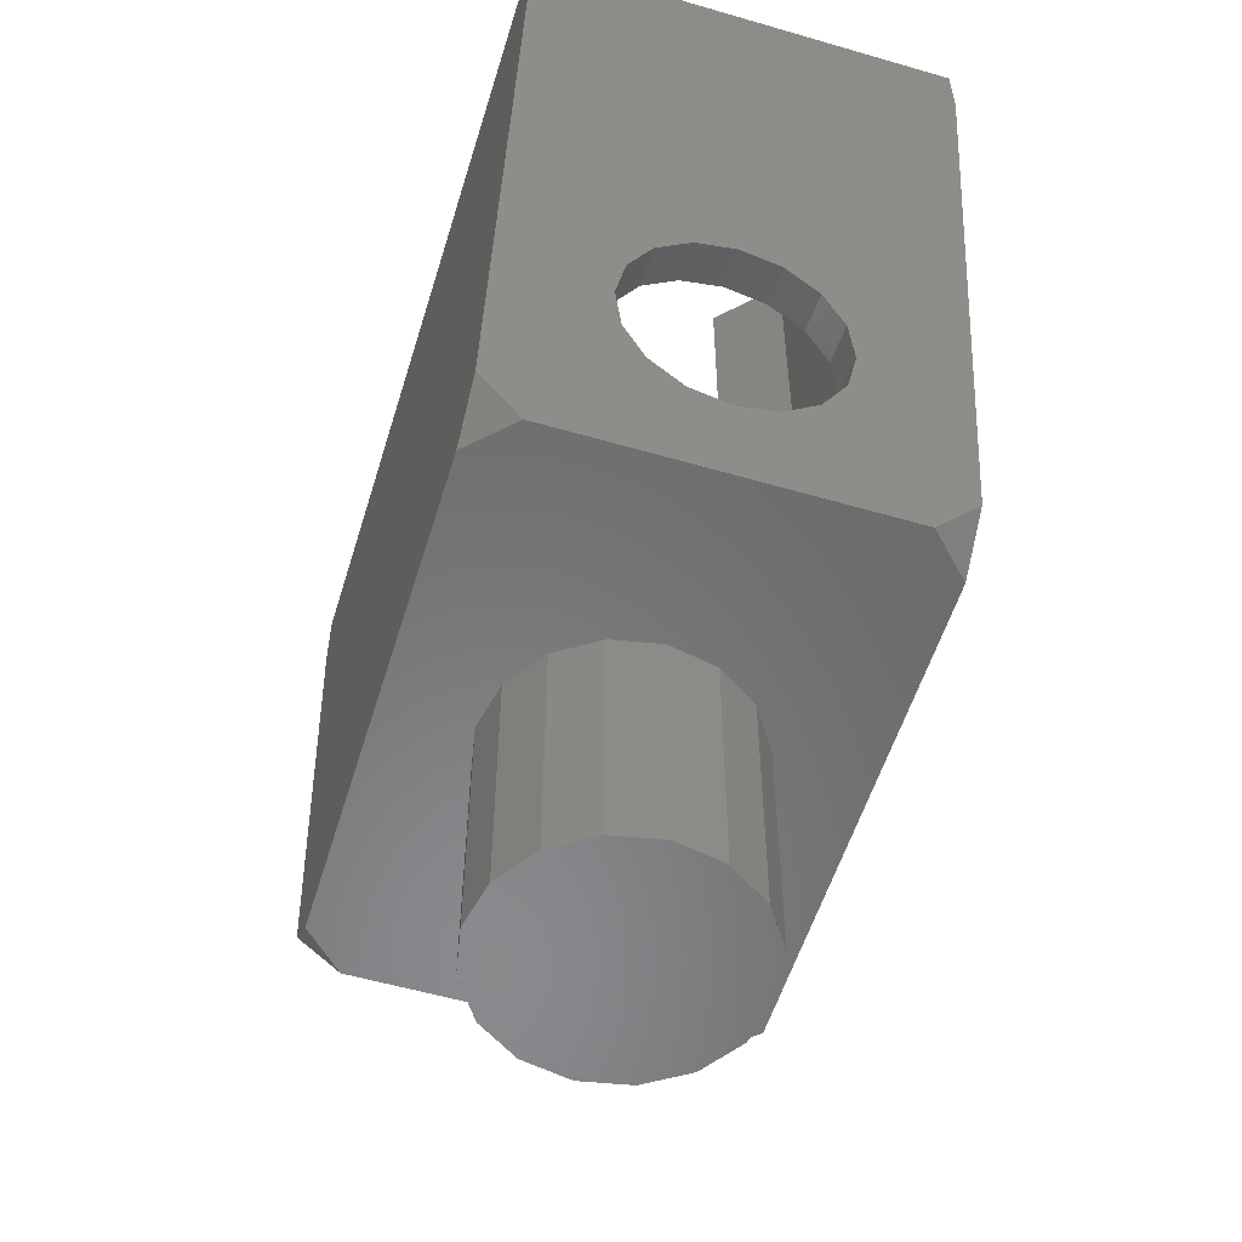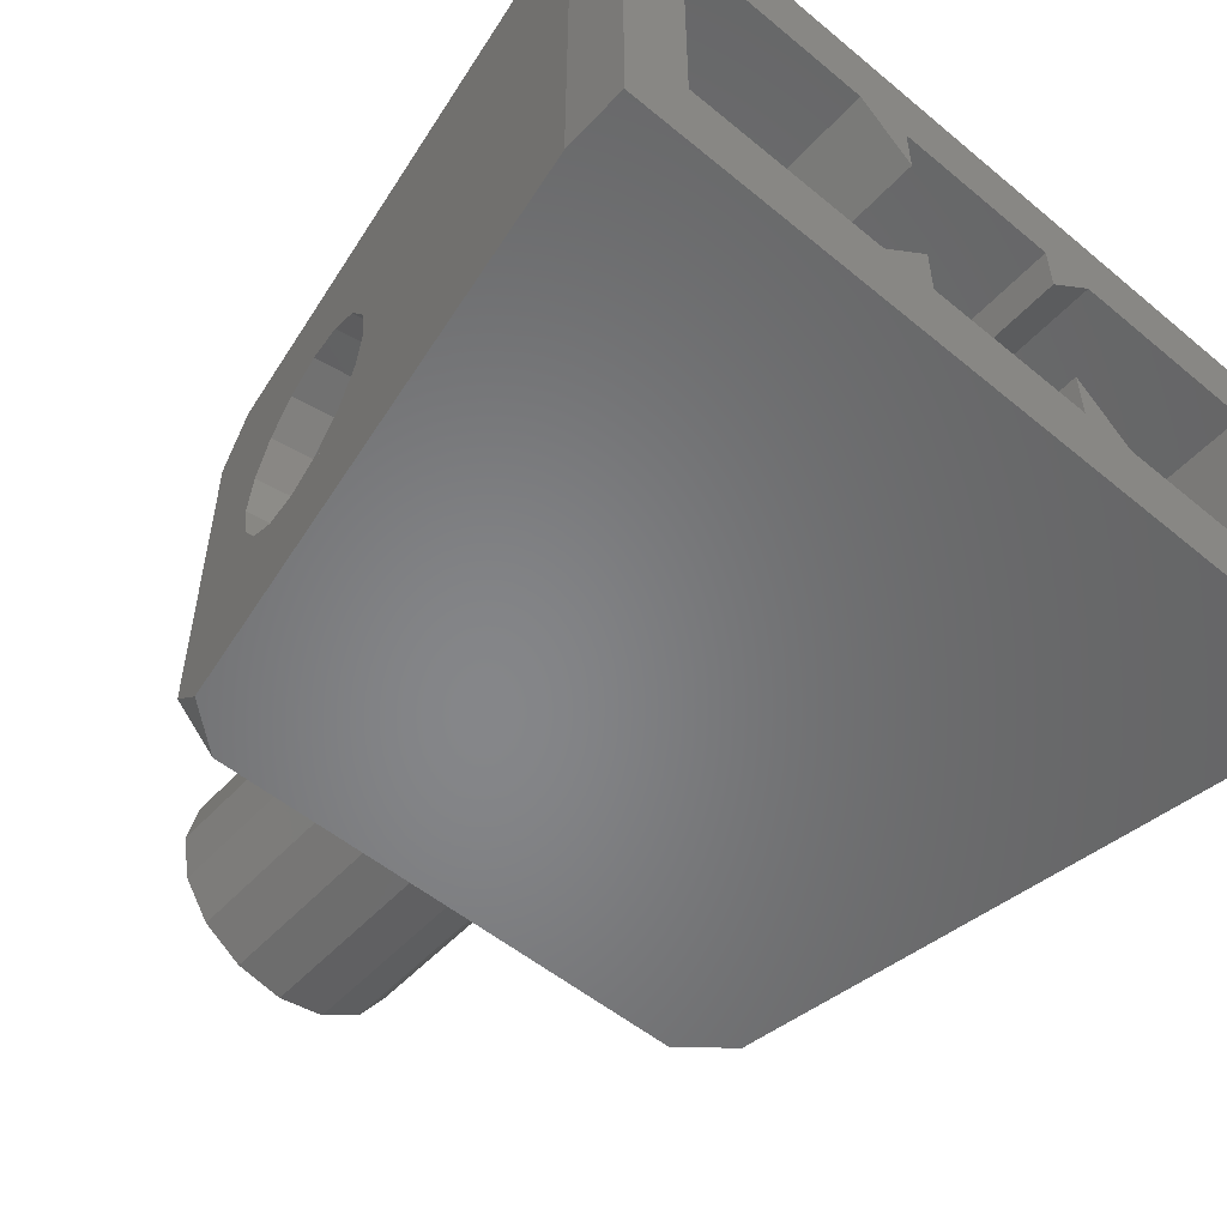
<metadata>
{"format":"stl","ext":"stl","renderer":"f3d","projection":"perspective","resolution":1024,"background":"white","views":[{"elev":-55.7,"azim":-107.0,"up":"+Y"},{"elev":-53.2,"azim":138.5,"up":"+Z"}]}
</metadata>
<code>
# stl→obj: 360 verts, 634 faces
v -0.76 1.16 -0.4
v -0.76 1.28 -0.4
v -0.3652 0.8794 -0.4
v -0.4252 0.8589 -0.4
v -0.4522 0.8497 -0.4
v -0.5202 0.8264 -0.4
v 0.3207 0.2894 -0.4
v 0.3422 0.3005 -0.4
v 0.5738 0.08 -0.4
v 0.3612 0.3156 -0.4
v 0.4465 0.3601 -0.4
v 0.4841 0.5912 -0.4
v 0.2571 0.659 -0.4
v 0.76 1.16 -0.4
v 0.2325 0.659 -0.4
v 0.76 1.28 -0.4
v -0.5738 0.08 -0.4
v -0.6141 0.7944 -0.4
v -0.5959 0.7478 -0.4
v 0.1368 0.4351 -0.4
v 0.1532 0.4285 -0.4
v 0.1505 0.4045 -0.4
v 0.1264 0.4046 -0.4
v 0.1314 0.3592 -0.4
v 0.1271 0.3817 -0.4
v 0.1526 0.3805 -0.4
v 0.1595 0.3574 -0.4
v 0.1859 0.3173 -0.4
v 0.08916 0.3321 -0.4
v 0.1392 0.3372 -0.4
v 0.1707 0.3361 -0.4
v 0.2046 0.3018 -0.4
v 0.2259 0.2903 -0.4
v 0.03884 0.3306 -0.4
v 0.48 0 -0.4
v 0.2974 0.2826 -0.4
v 0.249 0.283 -0.4
v 0.2732 0.2805 -0.4
v -0.5473 0.8172 -0.4
v 0.1652 0.536 -0.4
v 0.2188 0.6373 -0.4
v 0.1556 0.5018 -0.4
v 0.1867 0.6123 -0.4
v 0.1523 0.6036 -0.4
v 0.1173 0.5976 -0.4
v -0.351 0.8472 -0.4
v -0.4208 0.5065 -0.4
v -0.3821 0.4746 -0.4
v -0.5743 0.7027 -0.4
v -0.5495 0.6592 -0.4
v -0.5216 0.6177 -0.4
v -0.4908 0.5782 -0.4
v -0.48 0 -0.4
v -0.2982 0.4194 -0.4
v -0.2535 0.3966 -0.4
v -0.4571 0.5411 -0.4
v -0.3412 0.4455 -0.4
v -0.2072 0.3769 -0.4
v -0.1596 0.3606 -0.4
v 0.0934 0.4305 -0.4
v 0.08156 0.4008 -0.4
v -0.111 0.3478 -0.4
v -0.06148 0.3385 -0.4
v -0.01148 0.3328 -0.4
v 0.03656 0.4002 -0.4
v 0.04976 0.4291 -0.4
v -0.2638 0.4828 -0.4
v -0.3021 0.5062 -0.4
v -0.2802 0.5267 -0.4
v -0.2428 0.5044 -0.4
v -0.00832 0.4028 -0.4
v 0.00616 0.4308 -0.4
v 0.08864 0.5261 -0.4
v 0.1271 0.5298 -0.4
v 0.1159 0.497 -0.4
v 0.07604 0.4949 -0.4
v -0.05296 0.4085 -0.4
v -0.09704 0.4174 -0.4
v -0.08008 0.4434 -0.4
v -0.0372 0.4356 -0.4
v -0.1828 0.4442 -0.4
v -0.224 0.462 -0.4
v -0.2039 0.4849 -0.4
v -0.1636 0.4681 -0.4
v -0.1572 0.5418 -0.4
v -0.1931 0.5591 -0.4
v -0.1733 0.5799 -0.4
v -0.1382 0.564 -0.4
v -0.3492 0.6811 -0.4
v -0.3746 0.7117 -0.4
v -0.3505 0.7253 -0.4
v -0.3258 0.6958 -0.4
v -0.5039 0.7863 -0.4
v -0.5306 0.7757 -0.4
v 0.082 0.5943 -0.4
v 0.01108 0.596 -0.4
v -0.02408 0.6009 -0.4
v -0.04312 0.5059 -0.4
v -0.082 0.5151 -0.4
v -0.06476 0.5402 -0.4
v -0.02692 0.5324 -0.4
v 0.04648 0.5938 -0.4
v -0.05872 0.6085 -0.4
v -0.09264 0.6188 -0.4
v -0.1257 0.6318 -0.4
v -0.1576 0.6472 -0.4
v -0.2277 0.5789 -0.4
v -0.2072 0.5984 -0.4
v -0.1882 0.665 -0.4
v -0.2172 0.6852 -0.4
v -0.2446 0.7076 -0.4
v -0.2702 0.732 -0.4
v -0.2938 0.7584 -0.4
v -0.3151 0.7864 -0.4
v -0.3342 0.8161 -0.4
v -0.3977 0.744 -0.4
v -0.3728 0.7566 -0.4
v -0.4102 0.8236 -0.4
v -0.4366 0.8132 -0.4
v -0.4184 0.7779 -0.4
v -0.3928 0.7894 -0.4
v -0.299 0.6682 -0.4
v -0.3217 0.6524 -0.4
v -0.2702 0.6427 -0.4
v -0.2922 0.6256 -0.4
v -0.2395 0.6194 -0.4
v -0.2608 0.6012 -0.4
v -0.1019 0.5507 -0.4
v -0.1201 0.5271 -0.4
v 0.0114 0.5274 -0.4
v -0.00372 0.4994 -0.4
v 0.05 0.5254 -0.4
v 0.03608 0.4957 -0.4
v -0.4886 0.697 -0.4
v -0.511 0.7356 -0.4
v -0.4847 0.7474 -0.4
v -0.4627 0.7101 -0.4
v -0.4381 0.6744 -0.4
v -0.4634 0.66 -0.4
v -0.411 0.6405 -0.4
v -0.4358 0.6248 -0.4
v -0.3814 0.6086 -0.4
v -0.4056 0.5917 -0.4
v -0.3497 0.579 -0.4
v -0.3732 0.5608 -0.4
v -0.3159 0.5516 -0.4
v -0.3386 0.5322 -0.4
v -0.1223 0.4543 -0.4
v -0.1404 0.4293 -0.4
v 0.3993 0.3607 -0.4
v 0.4229 0.3582 -0.4
v 0.3768 0.3341 -0.4
v 0.3884 0.3552 -0.4
v 0.4693 0.3664 -0.4
v 0.4905 0.3769 -0.4
v 0.5094 0.3912 -0.4
v 0.5252 0.4087 -0.4
v 0.5373 0.4288 -0.4
v 0.5454 0.4509 -0.4
v 0.5492 0.4741 -0.4
v 0.5485 0.4976 -0.4
v 0.5434 0.5206 -0.4
v 0.5339 0.5421 -0.4
v 0.5206 0.5615 -0.4
v 0.5038 0.5781 -0.4
v 0.76 1.16 0.4
v 0.76 1.28 0.4
v -0.76 1.28 0.4
v -0.76 1.16 0.4
v -0.5738 0.08 0.4
v 0.5738 0.08 0.4
v -0.48 0 0.4
v 0.48 0 0.4
v -0.56 0 -0.32
v 0.56 0 -0.32
v 0.56 0 0.32
v -0.56 0 0.32
v -0.64 0.9348 -0.24
v -0.4994 0.12 -0.24
v -0.64 1.28 -0.24
v 0.4994 0.12 -0.24
v 0.64 0.9348 -0.24
v 0.64 1.28 -0.24
v -0.4994 0.12 0.24
v -0.64 0.9348 0.24
v -0.64 1.28 0.24
v 0.64 0.9348 0.24
v 0.4994 0.12 0.24
v 0.64 1.28 0.24
v -0.5871 0.1582 0.2
v -0.5871 0.1582 -0.2
v -0.6551 0.5522 -0.2
v -0.6551 0.5522 0.2
v -0.5083 0.1718 -0.2
v -0.5083 0.1718 0.2
v -0.5763 0.5658 0.2
v -0.5763 0.5658 -0.2
v 0.5871 0.1582 -0.2
v 0.5871 0.1582 0.2
v 0.6551 0.5522 -0.2
v 0.6551 0.5522 0.2
v 0.5083 0.1718 0.2
v 0.5083 0.1718 -0.2
v 0.5763 0.5658 0.2
v 0.5763 0.5658 -0.2
v -0.2614 1.28 -0.24
v -0.2614 0.12 -0.24
v 0.2614 1.28 -0.24
v 0.2614 0.12 -0.24
v -0.2614 1.28 0.24
v -0.2614 0.12 0.24
v 0.2614 1.28 0.24
v 0.2614 0.12 0.24
v 0.24 0 0
v 0.24 -0.16 0
v 0.2217 -0.16 -0.09184
v 0.2217 0 -0.09184
v 0.1697 -0.16 -0.1697
v 0.1697 0 -0.1697
v 0.09184 -0.16 -0.2217
v 0.09184 0 -0.2217
v 0 -0.16 -0.24
v 0 0 -0.24
v -0.09184 -0.16 -0.2217
v -0.09184 0 -0.2217
v -0.1697 -0.16 -0.1697
v -0.1697 0 -0.1697
v -0.2217 -0.16 -0.09184
v -0.2217 0 -0.09184
v -0.24 -0.16 -0
v -0.24 0 -0
v -0.2217 -0.16 0.09184
v -0.2217 0 0.09184
v -0.1697 -0.16 0.1697
v -0.1697 0 0.1697
v -0.09184 -0.16 0.2217
v -0.09184 0 0.2217
v -0 -0.16 0.24
v -0 0 0.24
v 0.09184 -0.16 0.2217
v 0.09184 0 0.2217
v 0.1697 -0.16 0.1697
v 0.1697 0 0.1697
v 0.2217 -0.16 0.09184
v 0.2217 0 0.09184
v -0.1697 -0.48 -0.1697
v -0.2218 -0.48 -0.09185
v -0.2218 -0.16 -0.09185
v -0.24 -0.48 -0
v -0.2218 -0.48 0.09185
v -0.2218 -0.16 0.09185
v -0.1697 -0.48 0.1697
v -0.09185 -0.48 0.2218
v -0.09185 -0.16 0.2218
v 0 -0.48 0.24
v 0 -0.16 0.24
v 0.09185 -0.48 0.2218
v 0.09185 -0.16 0.2218
v 0.1697 -0.48 0.1697
v 0.2218 -0.48 0.09185
v 0.2218 -0.16 0.09185
v 0.24 -0.48 0
v 0.2218 -0.48 -0.09185
v 0.2218 -0.16 -0.09185
v 0.1697 -0.48 -0.1697
v 0 -0.48 0
v 0.2217 -0.48 0.09184
v 0.09184 -0.48 0.2217
v -0 -0.48 0.24
v -0.09184 -0.48 0.2217
v -0.2217 -0.48 0.09184
v -0.2217 -0.48 -0.09184
v -0.09184 -0.48 -0.2217
v 0 -0.48 -0.24
v 0.09184 -0.48 -0.2217
v 0.2217 -0.48 -0.09184
v 0.5763 0.5658 0
v 0.6551 0.5522 0
v 0.6525 0.5372 0.07654
v 0.5737 0.5508 0.07654
v 0.6452 0.4945 0.1414
v 0.5664 0.5081 0.1414
v 0.6341 0.4306 0.1848
v 0.5553 0.4442 0.1848
v 0.6211 0.3552 0.2
v 0.5423 0.3688 0.2
v 0.6081 0.2799 0.1848
v 0.5293 0.2935 0.1848
v 0.5971 0.2159 0.1414
v 0.5183 0.2295 0.1414
v 0.5897 0.1732 0.07654
v 0.5109 0.1868 0.07654
v 0.5871 0.1582 -0
v 0.5083 0.1718 -0
v 0.5897 0.1732 -0.07654
v 0.5109 0.1868 -0.07654
v 0.5971 0.2159 -0.1414
v 0.5183 0.2295 -0.1414
v 0.6081 0.2799 -0.1848
v 0.5293 0.2935 -0.1848
v 0.6211 0.3552 -0.2
v 0.5423 0.3688 -0.2
v 0.6341 0.4306 -0.1848
v 0.5553 0.4442 -0.1848
v 0.6452 0.4945 -0.1414
v 0.5664 0.5081 -0.1414
v 0.6525 0.5372 -0.07654
v 0.5737 0.5508 -0.07654
v -0.5763 0.5658 0
v -0.6551 0.5522 0
v -0.6525 0.5372 -0.07654
v -0.5737 0.5508 -0.07654
v -0.6452 0.4945 -0.1414
v -0.5664 0.5081 -0.1414
v -0.6341 0.4306 -0.1848
v -0.5553 0.4442 -0.1848
v -0.6211 0.3552 -0.2
v -0.5423 0.3688 -0.2
v -0.6081 0.2799 -0.1848
v -0.5293 0.2935 -0.1848
v -0.5971 0.2159 -0.1414
v -0.5183 0.2295 -0.1414
v -0.5897 0.1732 -0.07654
v -0.5109 0.1868 -0.07654
v -0.5871 0.1582 -0
v -0.5083 0.1718 -0
v -0.5897 0.1732 0.07654
v -0.5109 0.1868 0.07654
v -0.5971 0.2159 0.1414
v -0.5183 0.2295 0.1414
v -0.6081 0.2799 0.1848
v -0.5293 0.2935 0.1848
v -0.6211 0.3552 0.2
v -0.5423 0.3688 0.2
v -0.6341 0.4306 0.1848
v -0.5553 0.4442 0.1848
v -0.6452 0.4945 0.1414
v -0.5664 0.5081 0.1414
v -0.6525 0.5372 0.07654
v -0.5737 0.5508 0.07654
v 0.16 1.28 0.1386
v 0.16 1.28 0.24
v 0.16 0.12 0.1386
v 0.16 0.12 0.24
v -0.16 1.28 0.24
v -0.16 1.28 0.1386
v -0.16 0.12 0.1386
v -0.16 0.12 0.24
v 0.16 1.28 -0.24
v 0.16 1.28 -0.1386
v 0.16 0.12 -0.1386
v 0.16 0.12 -0.24
v -0.16 1.28 -0.1386
v -0.16 1.28 -0.24
v -0.16 0.12 -0.1386
v -0.16 0.12 -0.24
v 0.09185 -0.48 -0.2218
v 0.09185 -0.16 -0.2218
v -0.09185 -0.48 -0.2218
v -0.09185 -0.16 -0.2218
f 1 2 3
f 3 4 1
f 1 5 6
f 7 8 9
f 10 11 9
f 9 8 10
f 12 13 14
f 14 13 15
f 15 16 14
f 17 1 18
f 18 19 17
f 20 21 22
f 22 23 20
f 24 25 26
f 26 27 24
f 28 29 30
f 30 31 28
f 32 33 34
f 34 29 32
f 9 35 36
f 36 7 9
f 33 37 35
f 37 38 35
f 38 36 35
f 25 23 22
f 22 26 25
f 18 1 39
f 40 41 21
f 21 42 40
f 20 42 21
f 1 6 39
f 41 40 43
f 15 41 44
f 44 45 15
f 16 3 2
f 3 16 15
f 15 46 3
f 1 4 5
f 30 24 27
f 27 31 30
f 47 48 17
f 17 19 49
f 17 49 50
f 17 50 51
f 17 51 52
f 53 17 54
f 54 55 53
f 52 56 17
f 56 47 17
f 48 57 17
f 57 54 17
f 53 55 58
f 53 58 59
f 60 20 23
f 23 61 60
f 53 59 62
f 53 62 63
f 63 64 53
f 35 53 34
f 34 33 35
f 64 34 53
f 32 29 28
f 61 65 66
f 66 60 61
f 67 68 69
f 69 70 67
f 65 71 72
f 72 66 65
f 73 74 75
f 75 76 73
f 77 78 79
f 79 80 77
f 81 82 83
f 83 84 81
f 85 86 87
f 87 88 85
f 89 90 91
f 91 92 89
f 6 93 94
f 94 39 6
f 43 44 41
f 45 95 15
f 15 95 96
f 96 97 15
f 98 99 100
f 100 101 98
f 102 96 95
f 103 104 15
f 15 97 103
f 15 104 105
f 105 106 15
f 86 107 108
f 108 87 86
f 15 106 109
f 109 110 15
f 15 110 111
f 111 112 15
f 113 114 15
f 15 112 113
f 15 114 115
f 115 46 15
f 90 116 117
f 117 91 90
f 4 118 119
f 119 5 4
f 116 120 121
f 121 117 116
f 120 119 118
f 118 121 120
f 92 122 123
f 123 89 92
f 122 124 125
f 125 123 122
f 124 126 127
f 127 125 124
f 126 108 107
f 107 127 126
f 88 128 129
f 129 85 88
f 128 100 99
f 99 129 128
f 101 130 131
f 131 98 101
f 130 132 133
f 133 131 130
f 132 73 76
f 76 133 132
f 42 75 74
f 74 40 42
f 134 135 136
f 136 137 134
f 135 94 93
f 93 136 135
f 137 138 139
f 139 134 137
f 138 140 141
f 141 139 138
f 140 142 143
f 143 141 140
f 142 144 145
f 145 143 142
f 144 146 147
f 147 145 144
f 146 69 68
f 68 147 146
f 70 83 82
f 82 67 70
f 84 148 149
f 149 81 84
f 148 79 78
f 78 149 148
f 80 72 71
f 71 77 80
f 150 151 152
f 152 153 150
f 152 151 11
f 11 10 152
f 11 154 9
f 9 155 156
f 154 155 9
f 9 156 157
f 9 157 158
f 9 158 159
f 160 14 9
f 9 159 160
f 14 160 161
f 14 161 162
f 14 162 163
f 14 163 164
f 14 164 165
f 14 165 12
f 166 167 168
f 168 169 166
f 169 170 171
f 171 166 169
f 170 172 173
f 173 171 170
f 10 8 153
f 153 152 10
f 153 8 7
f 7 36 153
f 41 13 150
f 150 153 41
f 150 13 12
f 12 158 150
f 11 151 150
f 150 154 11
f 15 13 41
f 41 153 21
f 31 21 32
f 32 28 31
f 26 22 21
f 21 27 26
f 27 21 31
f 32 21 33
f 21 153 37
f 37 33 21
f 153 36 38
f 38 37 153
f 67 54 57
f 57 68 67
f 92 91 113
f 113 112 92
f 47 145 147
f 147 48 47
f 54 67 82
f 82 55 54
f 19 18 39
f 39 94 19
f 48 147 68
f 68 57 48
f 149 59 58
f 58 81 149
f 133 66 72
f 72 131 133
f 71 64 63
f 63 77 71
f 34 64 23
f 23 29 34
f 25 29 23
f 24 29 25
f 30 29 24
f 64 61 23
f 61 64 65
f 76 75 60
f 65 64 71
f 62 78 77
f 77 63 62
f 59 149 78
f 78 62 59
f 73 95 45
f 45 74 73
f 81 58 55
f 55 82 81
f 85 84 83
f 83 86 85
f 86 83 70
f 70 107 86
f 107 70 69
f 69 127 107
f 56 143 145
f 145 47 56
f 52 141 143
f 143 56 52
f 51 139 141
f 141 52 51
f 142 140 89
f 89 123 142
f 139 51 50
f 50 134 139
f 134 50 49
f 49 135 134
f 136 93 119
f 119 120 136
f 49 19 94
f 94 135 49
f 131 72 80
f 80 98 131
f 43 40 44
f 103 100 128
f 128 104 103
f 125 146 144
f 144 123 125
f 104 128 88
f 88 105 104
f 142 123 144
f 105 88 87
f 87 106 105
f 46 118 4
f 4 3 46
f 6 5 119
f 119 93 6
f 130 96 102
f 102 132 130
f 101 97 96
f 96 130 101
f 126 109 108
f 91 117 114
f 114 113 91
f 117 121 115
f 115 114 117
f 46 115 121
f 121 118 46
f 112 111 122
f 122 92 112
f 111 110 124
f 124 122 111
f 110 109 126
f 126 124 110
f 108 109 106
f 106 87 108
f 97 101 100
f 100 103 97
f 95 73 132
f 132 102 95
f 40 74 45
f 45 44 40
f 120 116 137
f 137 136 120
f 116 90 138
f 138 137 116
f 90 89 140
f 140 138 90
f 146 125 127
f 127 69 146
f 84 85 129
f 129 148 84
f 148 129 99
f 99 79 148
f 79 99 98
f 98 80 79
f 66 133 76
f 76 60 66
f 20 60 75
f 75 42 20
f 154 150 155
f 156 155 150
f 150 157 156
f 157 150 158
f 159 158 12
f 12 160 159
f 12 162 161
f 161 160 12
f 12 164 163
f 163 162 12
f 165 164 12
f 174 17 53
f 175 35 9
f 176 171 173
f 177 172 170
f 178 179 180
f 181 182 183
f 184 185 186
f 187 188 189
f 183 16 2
f 183 2 180
f 189 167 16
f 189 16 183
f 186 168 167
f 186 167 189
f 180 2 168
f 180 168 186
f 177 170 17
f 177 17 174
f 9 171 176
f 9 176 175
f 174 53 172
f 174 172 177
f 176 173 35
f 176 35 175
f 170 190 191
f 170 191 17
f 1 17 191
f 1 191 192
f 1 192 193
f 1 193 169
f 169 193 190
f 169 190 170
f 179 194 195
f 179 195 184
f 184 195 196
f 184 196 185
f 178 185 196
f 178 196 197
f 178 197 194
f 178 194 179
f 198 199 171
f 198 171 9
f 198 9 14
f 198 14 200
f 201 200 14
f 201 14 166
f 199 201 166
f 199 166 171
f 202 203 181
f 202 181 188
f 204 202 188
f 204 188 187
f 204 187 182
f 204 182 205
f 203 205 182
f 203 182 181
f 206 180 179
f 206 179 207
f 181 183 208
f 181 208 209
f 184 186 210
f 184 210 211
f 212 189 188
f 212 188 213
f 178 180 186
f 178 186 185
f 182 187 189
f 182 189 183
f 184 188 181
f 184 181 179
f 14 16 167
f 14 167 166
f 169 168 2
f 169 2 1
f 35 173 172
f 35 172 53
f 214 215 216
f 214 216 217
f 217 216 218
f 217 218 219
f 219 218 220
f 219 220 221
f 221 220 222
f 221 222 223
f 223 222 224
f 223 224 225
f 225 224 226
f 225 226 227
f 227 226 228
f 227 228 229
f 229 228 230
f 229 230 231
f 231 230 232
f 231 232 233
f 233 232 234
f 233 234 235
f 235 234 236
f 235 236 237
f 237 236 238
f 237 238 239
f 239 238 240
f 239 240 241
f 241 240 242
f 241 242 243
f 243 242 244
f 243 244 245
f 245 244 215
f 245 215 214
f 226 246 247
f 226 247 248
f 248 247 249
f 248 249 230
f 230 249 250
f 230 250 251
f 251 250 252
f 251 252 234
f 234 252 253
f 234 253 254
f 254 253 255
f 254 255 256
f 256 255 257
f 256 257 258
f 258 257 259
f 258 259 242
f 242 259 260
f 242 260 261
f 261 260 262
f 261 262 215
f 215 262 263
f 215 263 264
f 264 263 265
f 264 265 218
f 266 262 267
f 266 267 259
f 266 259 268
f 266 268 269
f 266 269 270
f 266 270 252
f 266 252 271
f 266 271 249
f 266 249 272
f 266 272 246
f 266 246 273
f 266 273 274
f 266 274 275
f 266 275 265
f 266 265 276
f 266 276 262
f 277 278 279
f 277 279 280
f 280 279 281
f 280 281 282
f 282 281 283
f 282 283 284
f 284 283 285
f 284 285 286
f 286 285 287
f 286 287 288
f 288 287 289
f 288 289 290
f 290 289 291
f 290 291 292
f 292 291 293
f 292 293 294
f 294 293 295
f 294 295 296
f 296 295 297
f 296 297 298
f 298 297 299
f 298 299 300
f 300 299 301
f 300 301 302
f 302 301 303
f 302 303 304
f 304 303 305
f 304 305 306
f 306 305 307
f 306 307 308
f 308 307 278
f 308 278 277
f 302 304 205
f 304 306 205
f 306 308 205
f 308 277 205
f 294 296 203
f 296 298 203
f 298 300 203
f 300 302 203
f 286 288 202
f 288 290 202
f 290 292 202
f 292 294 202
f 277 280 204
f 280 282 204
f 282 284 204
f 284 286 204
f 201 285 283
f 201 283 281
f 201 281 279
f 201 279 278
f 199 293 291
f 199 291 289
f 199 289 287
f 199 287 285
f 198 301 299
f 198 299 297
f 198 297 295
f 198 295 293
f 200 278 307
f 200 307 305
f 200 305 303
f 200 303 301
f 309 310 311
f 309 311 312
f 312 311 313
f 312 313 314
f 314 313 315
f 314 315 316
f 316 315 317
f 316 317 318
f 318 317 319
f 318 319 320
f 320 319 321
f 320 321 322
f 322 321 323
f 322 323 324
f 324 323 325
f 324 325 326
f 326 325 327
f 326 327 328
f 328 327 329
f 328 329 330
f 330 329 331
f 330 331 332
f 332 331 333
f 332 333 334
f 334 333 335
f 334 335 336
f 336 335 337
f 336 337 338
f 338 337 339
f 338 339 340
f 340 339 310
f 340 310 309
f 196 334 336
f 196 336 338
f 196 338 340
f 196 340 309
f 195 326 328
f 195 328 330
f 195 330 332
f 195 332 334
f 194 318 320
f 194 320 322
f 194 322 324
f 194 324 326
f 197 309 312
f 197 312 314
f 197 314 316
f 197 316 318
f 317 315 192
f 315 313 192
f 313 311 192
f 311 310 192
f 325 323 191
f 323 321 191
f 321 319 191
f 319 317 191
f 333 331 190
f 331 329 190
f 329 327 190
f 327 325 190
f 310 339 193
f 339 337 193
f 337 335 193
f 335 333 193
f 341 342 212
f 342 341 343
f 342 343 344
f 341 212 213
f 341 213 343
f 210 345 346
f 347 211 210
f 347 210 346
f 348 347 346
f 348 346 345
f 208 349 350
f 351 209 208
f 351 208 350
f 352 351 350
f 352 350 349
f 353 354 206
f 354 353 355
f 354 355 356
f 353 206 207
f 353 207 355
f 352 349 354
f 352 354 356
f 344 348 345
f 344 345 342
f 218 265 357
f 218 357 358
f 358 357 274
f 358 274 222
f 222 274 359
f 222 359 360
f 360 359 246
f 360 246 226

</code>
